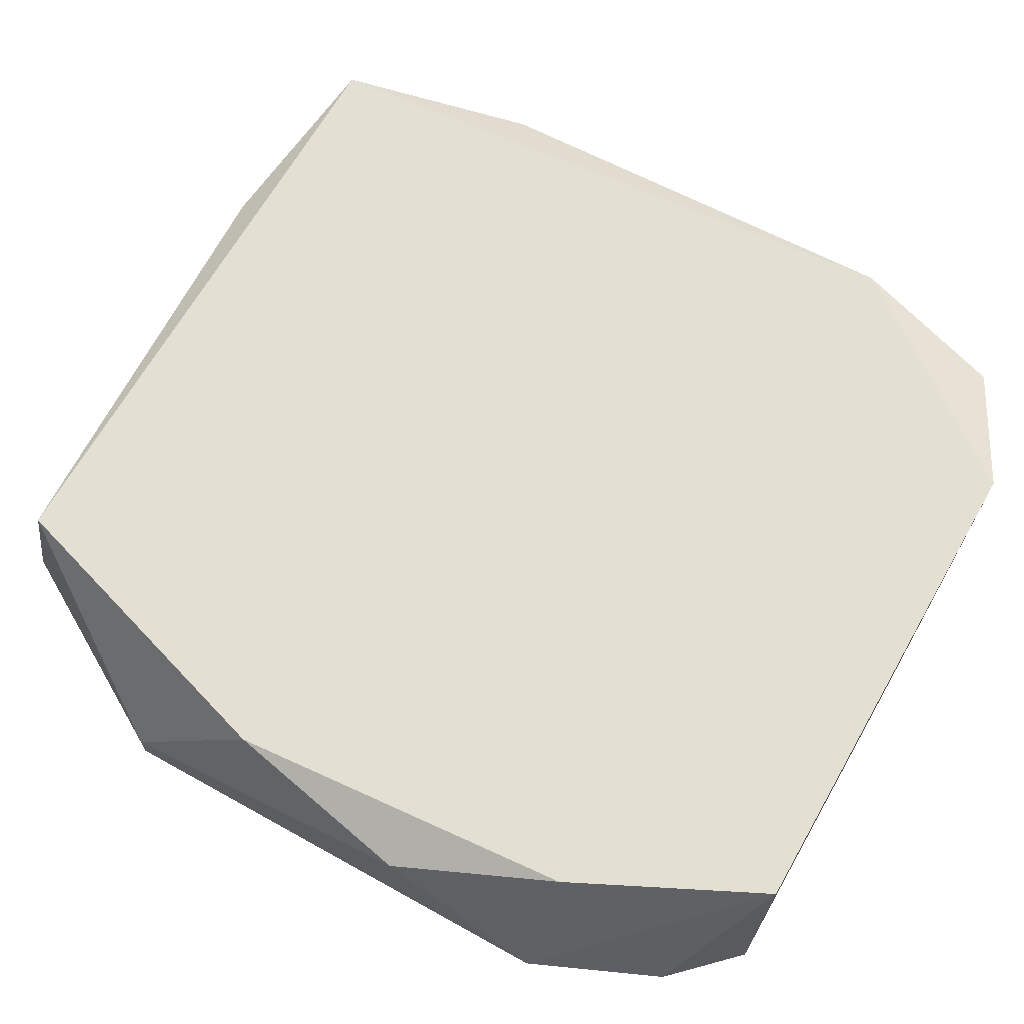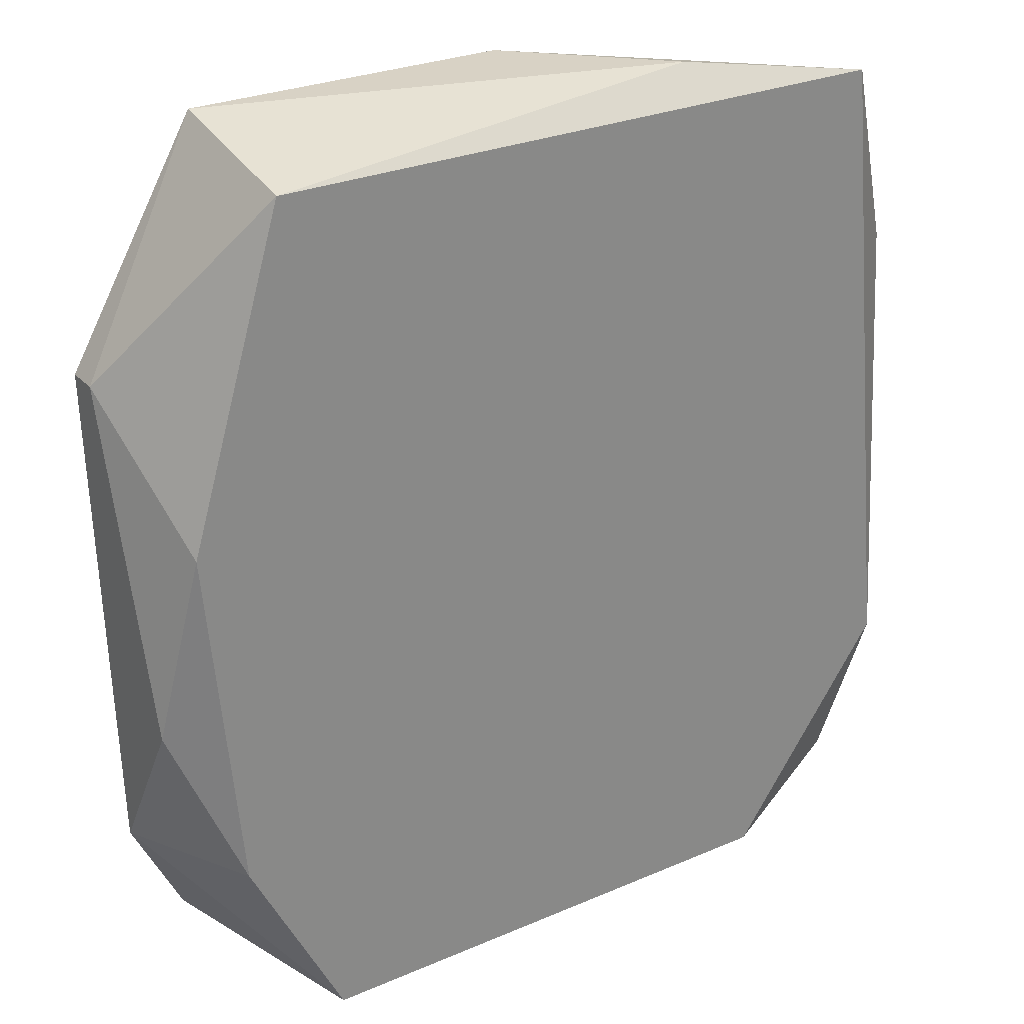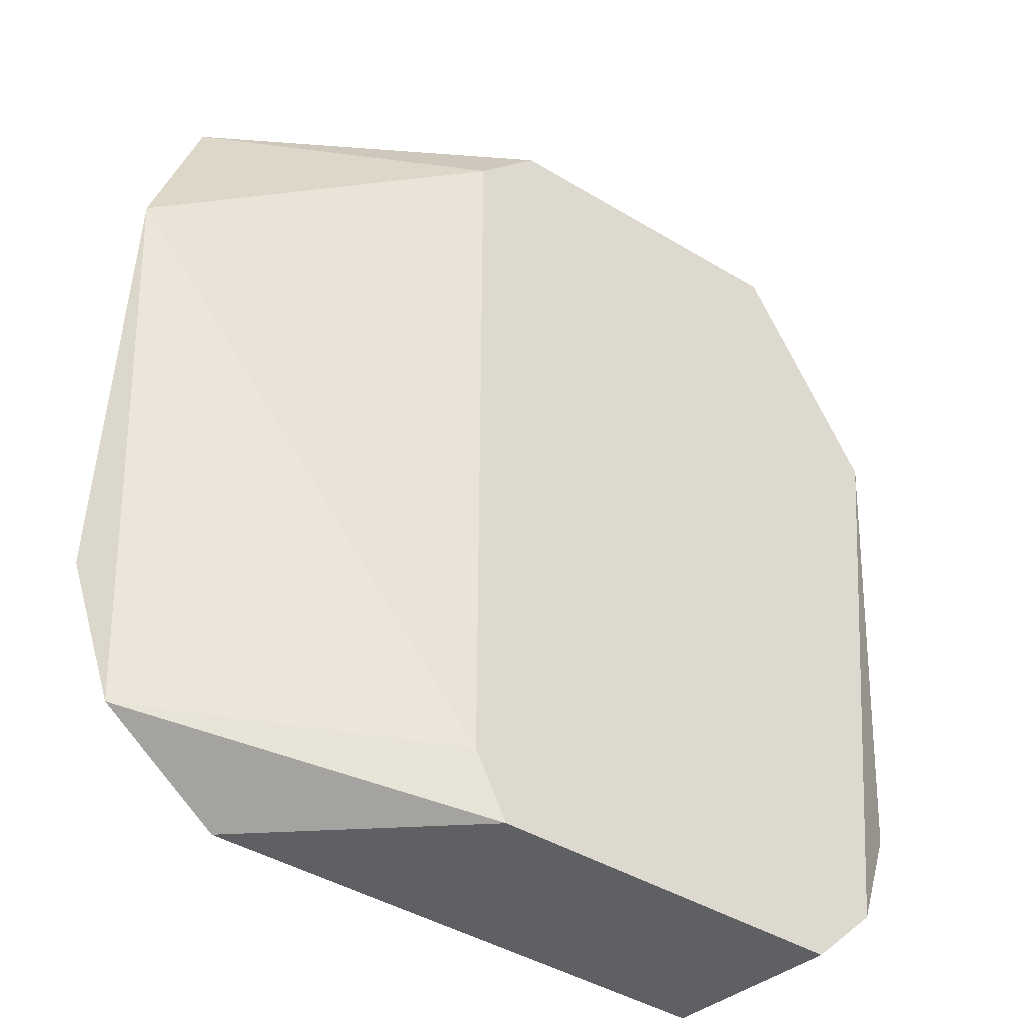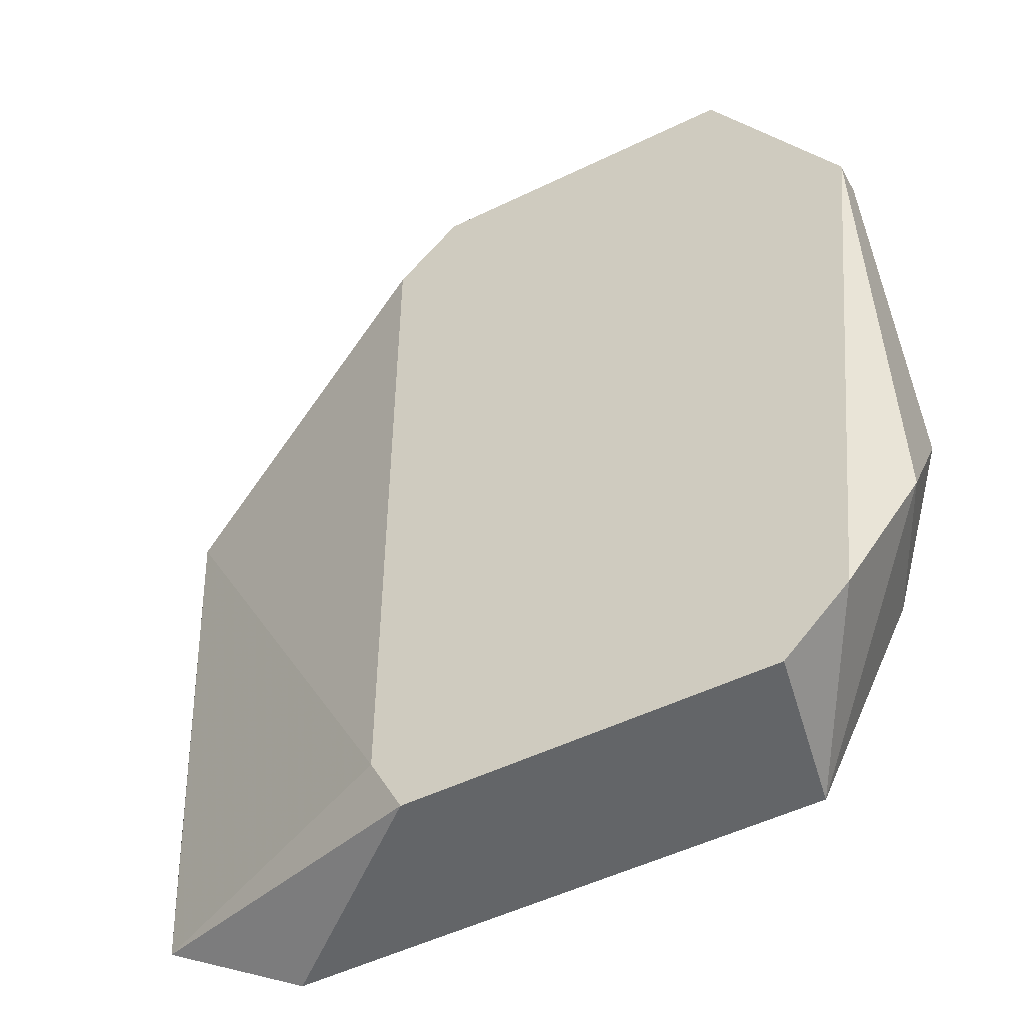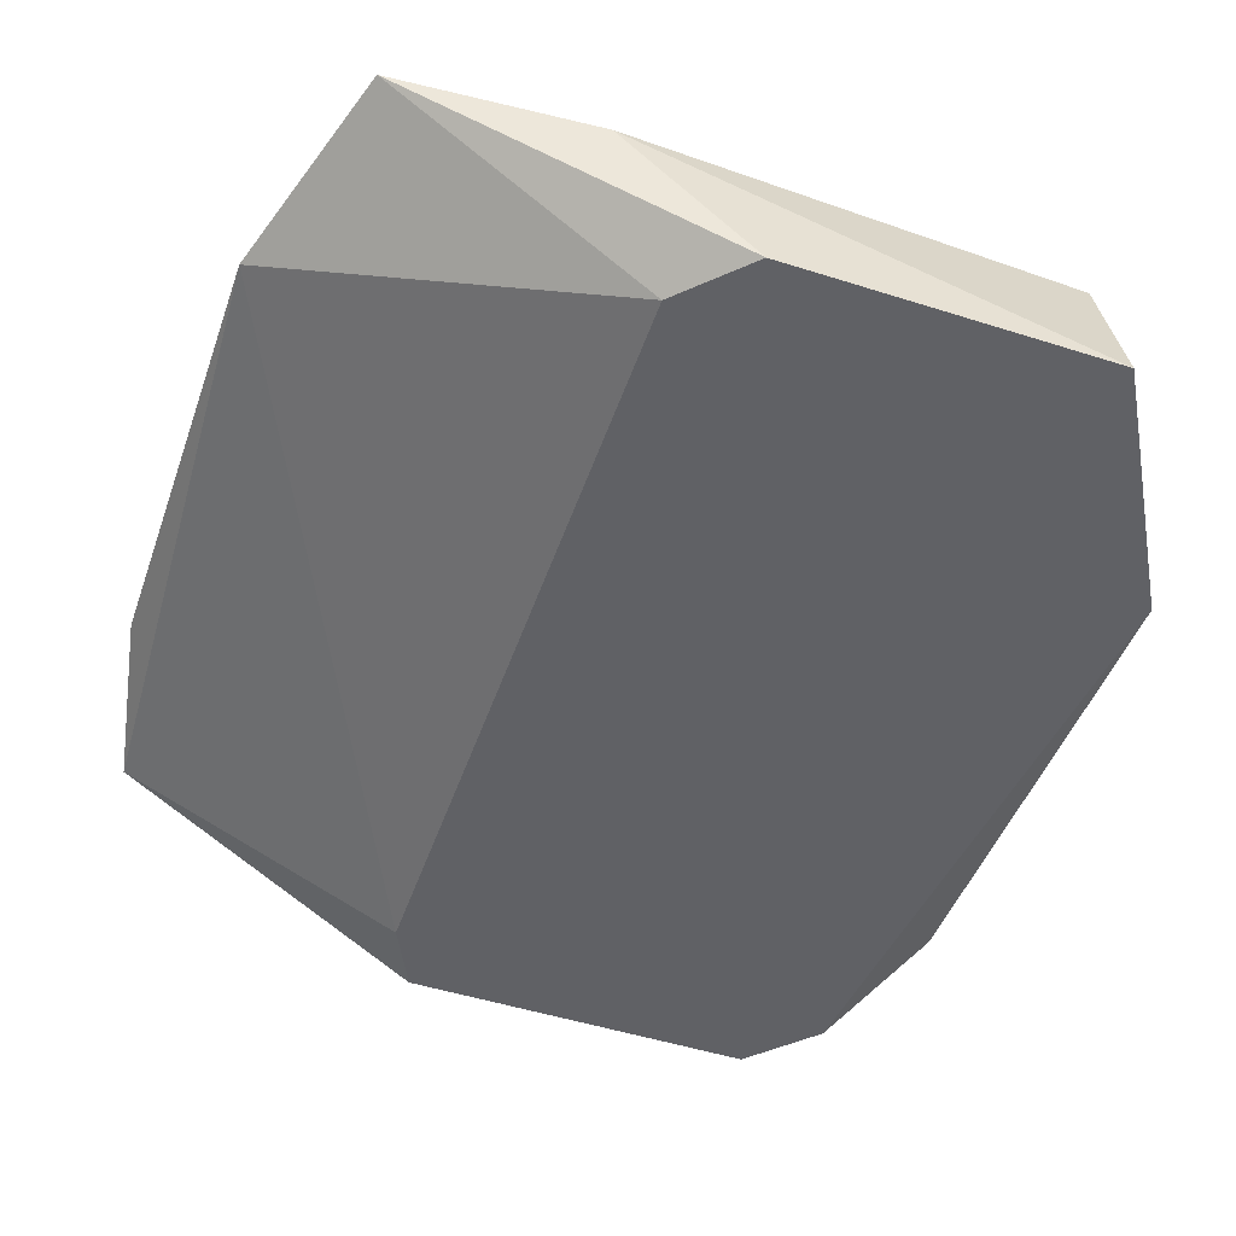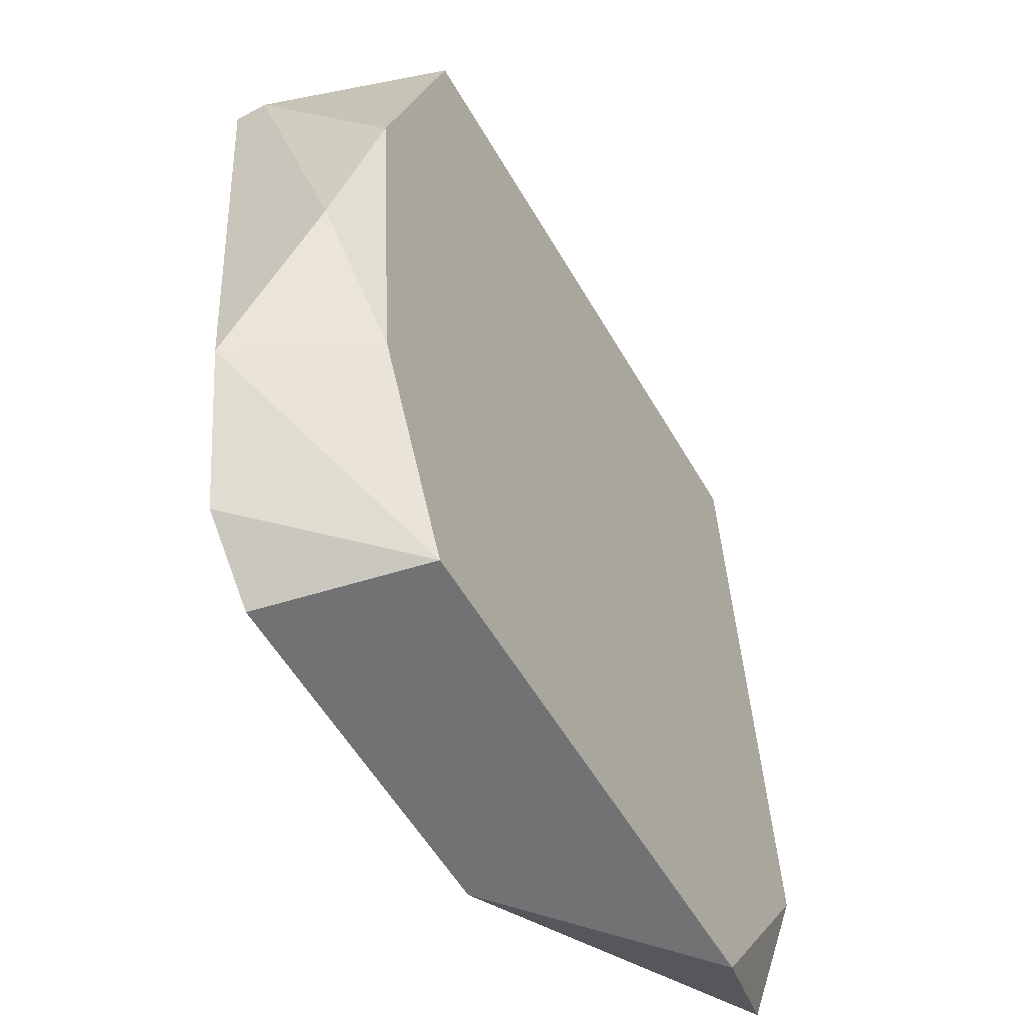
<metadata>
{"format":"obj","ext":"obj","renderer":"f3d","projection":"perspective","resolution":1024,"background":"white","views":[{"elev":67.1,"azim":119.8,"up":"+Y"},{"elev":27.7,"azim":146.7,"up":"+Z"},{"elev":-42.4,"azim":-35.9,"up":"+Z"},{"elev":-51.4,"azim":27.8,"up":"+Z"},{"elev":-50.4,"azim":-19.1,"up":"+Y"},{"elev":-55.5,"azim":119.5,"up":"+Z"}]}
</metadata>
<code>
v -0.7052 0.2368 -0.1829
v -0.6425 0.2271 -0.1492
v -0.6425 0.2247 -0.1492
v -0.7004 0.2368 -0.1347
v -0.6473 0.2368 -0.1853
v -0.6787 0.2247 -0.1998
v -0.6811 0.2247 -0.1371
v -0.6522 0.2368 -0.1347
v -0.6473 0.2247 -0.195
v -0.6546 0.2368 -0.1998
v -0.6522 0.2247 -0.1323
v -0.7028 0.2343 -0.195
v -0.7052 0.2343 -0.1491
v -0.6425 0.2343 -0.1733
v -0.6932 0.2368 -0.1998
v -0.6811 0.2247 -0.195
v -0.6425 0.2271 -0.1853
v -0.6522 0.2247 -0.1998
v -0.6859 0.2343 -0.1323
v -0.6763 0.2247 -0.1323
v -0.6449 0.2368 -0.1588
f 14 5 21
f 1 4 5
f 6 3 7
f 5 4 8
f 3 6 9
f 1 5 10
f 3 2 11
f 7 3 11
f 2 8 11
f 4 1 13
f 7 4 13
f 1 12 13
f 2 3 14
f 10 6 15
f 1 10 15
f 12 1 15
f 6 12 15
f 6 7 16
f 12 6 16
f 7 13 16
f 13 12 16
f 3 9 17
f 9 10 17
f 10 5 17
f 14 3 17
f 5 14 17
f 9 6 18
f 6 10 18
f 10 9 18
f 8 4 19
f 11 8 19
f 11 19 20
f 4 7 20
f 7 11 20
f 19 4 20
f 8 2 21
f 5 8 21
f 2 14 21

</code>
